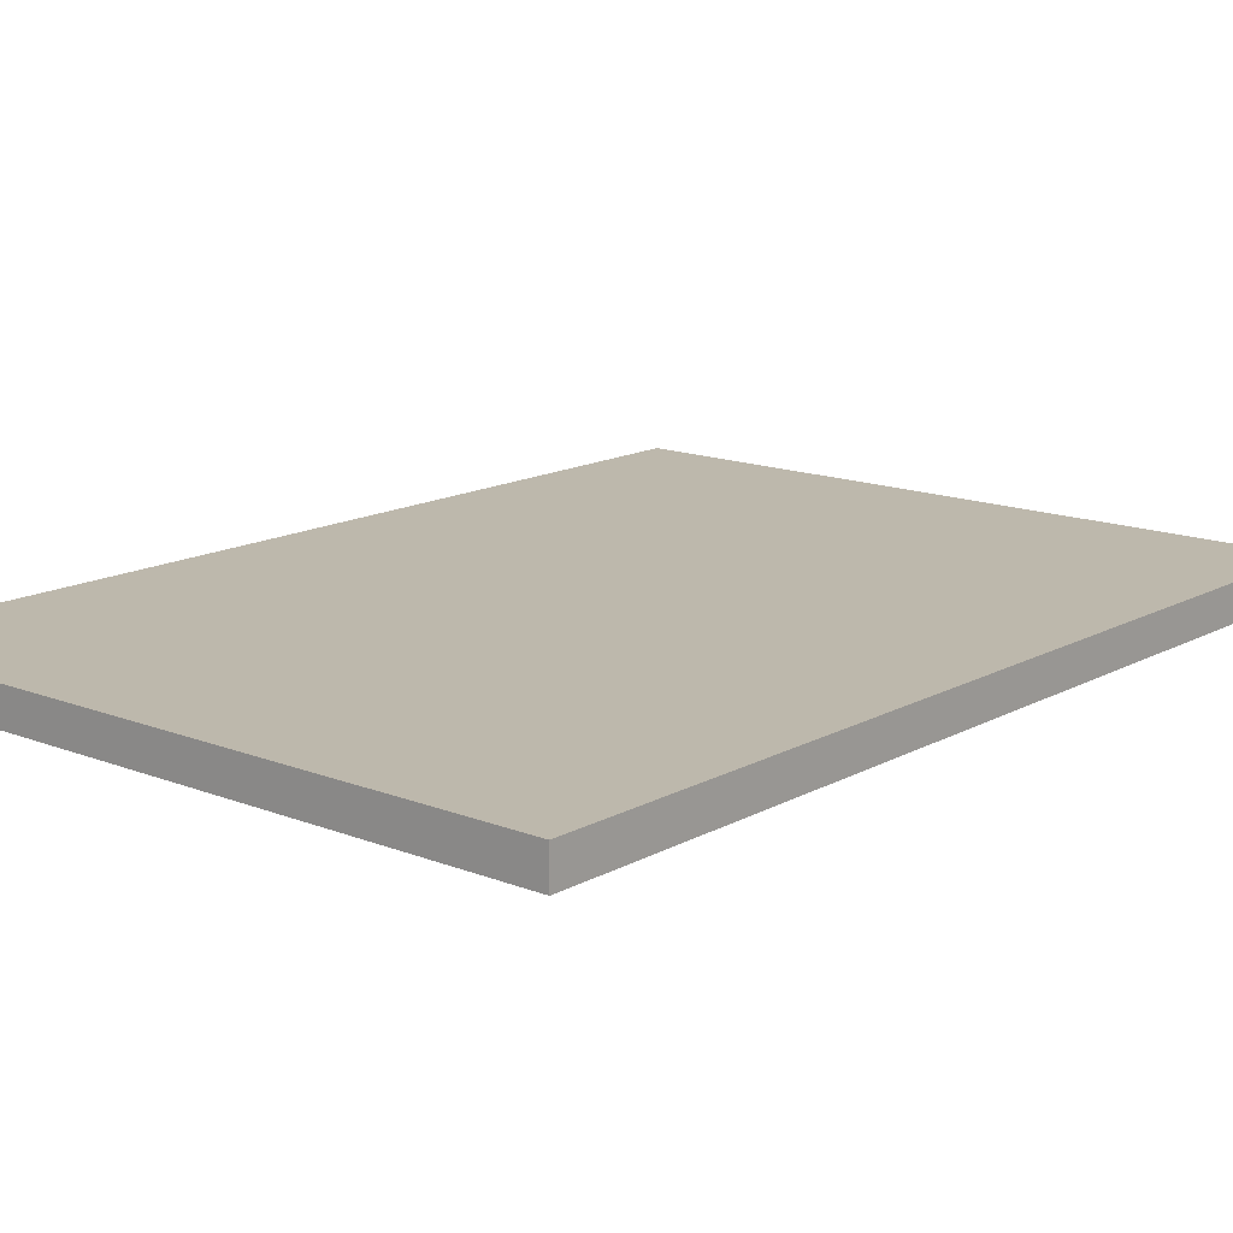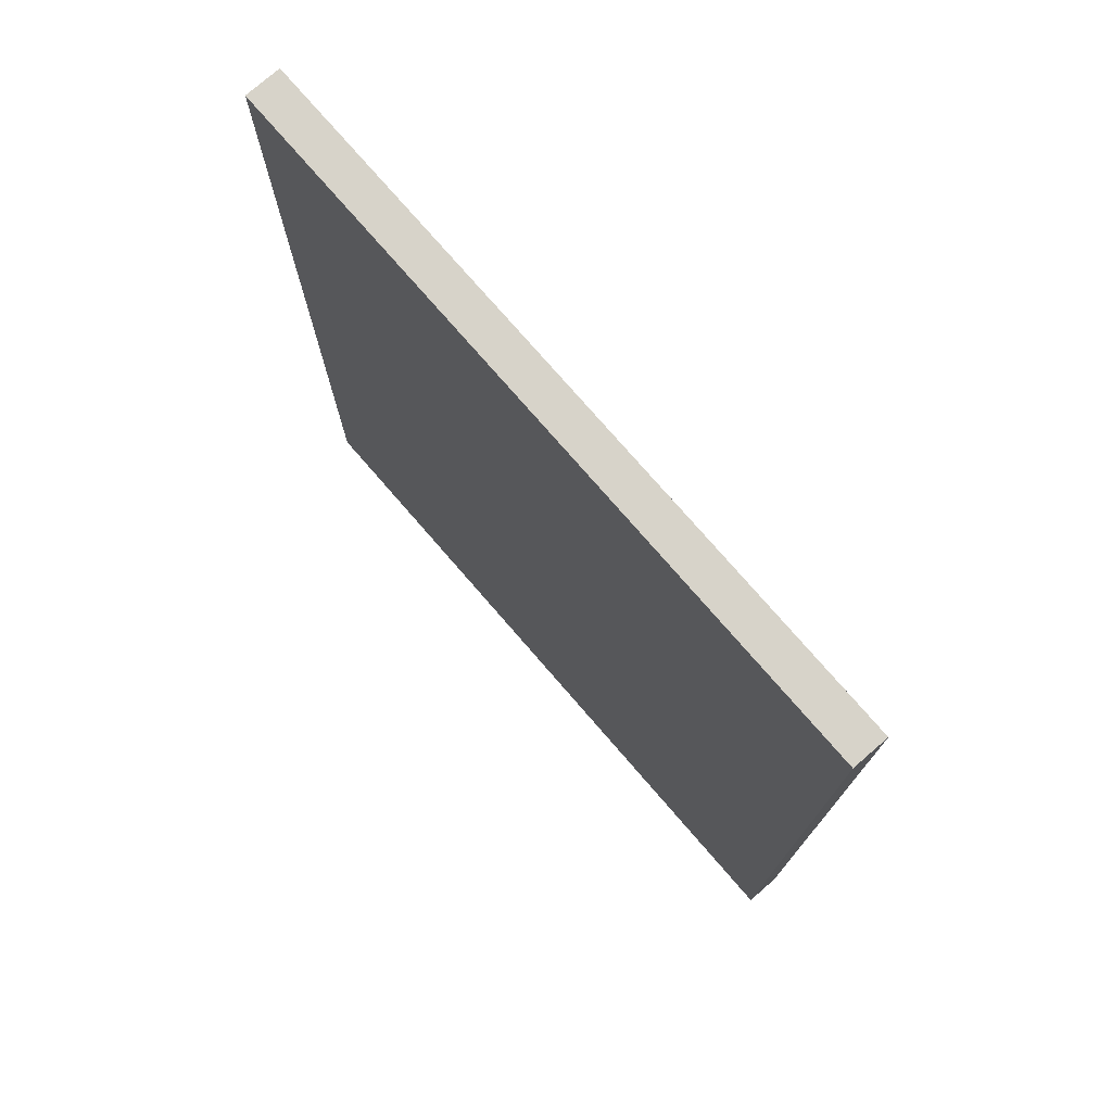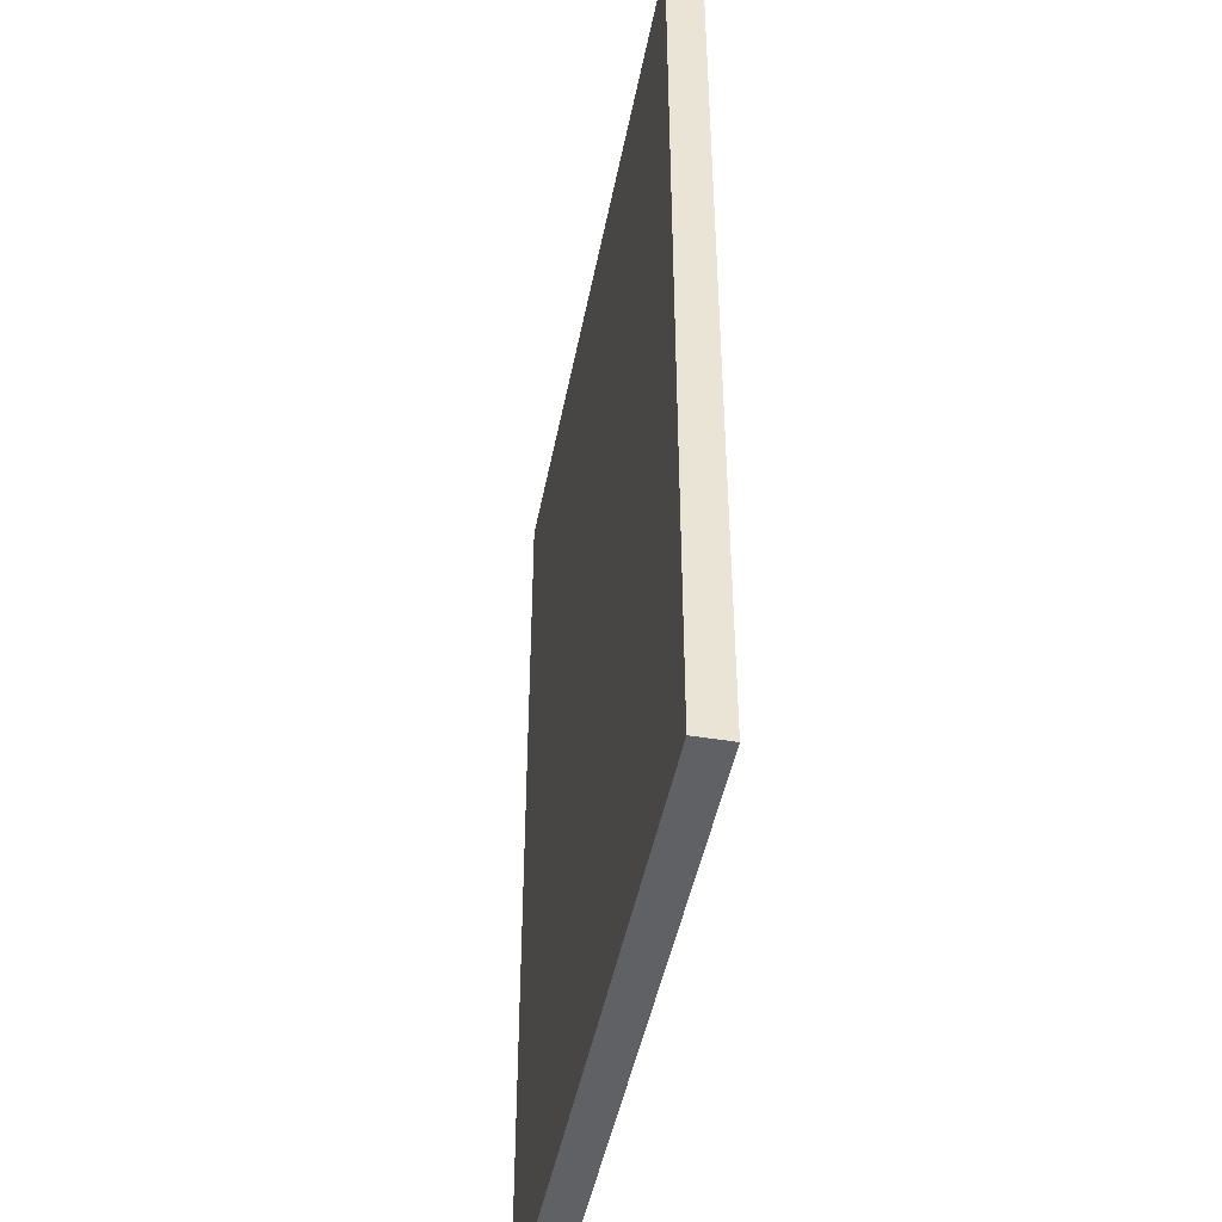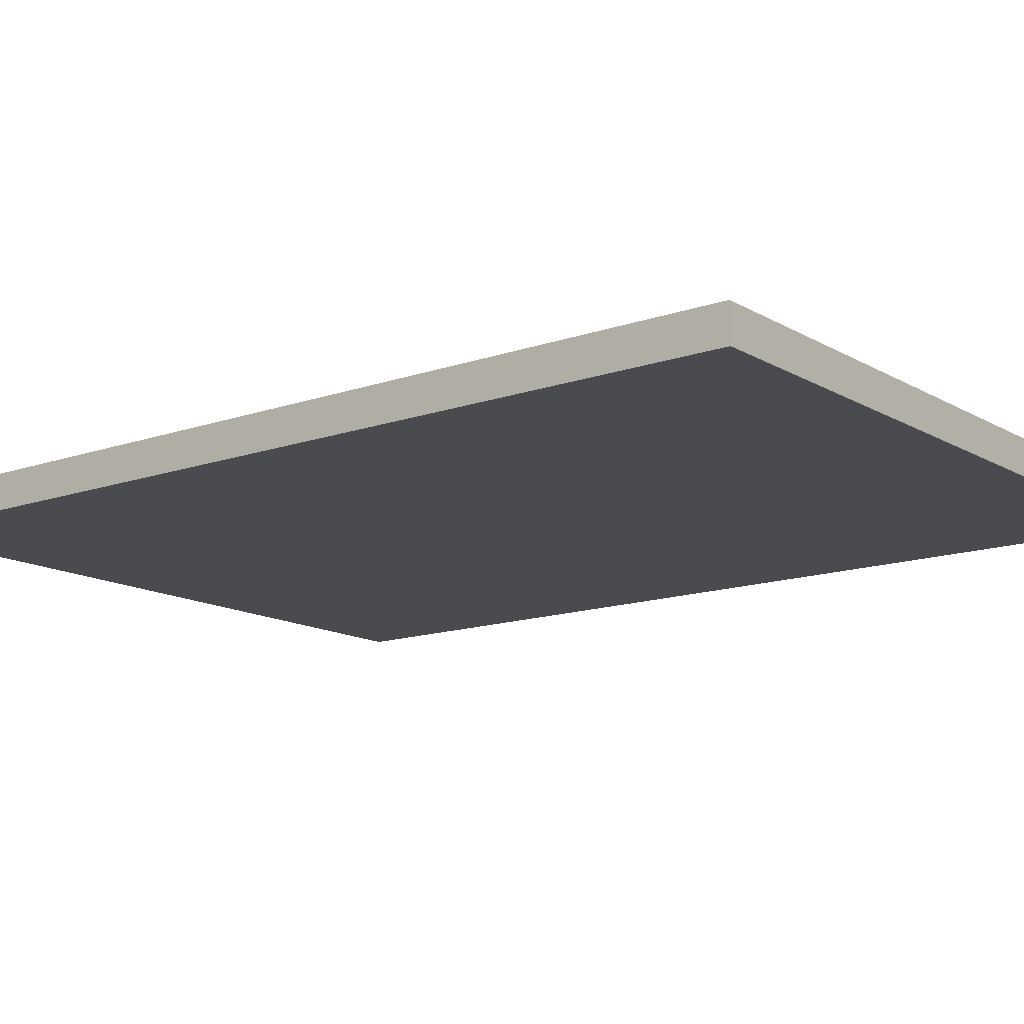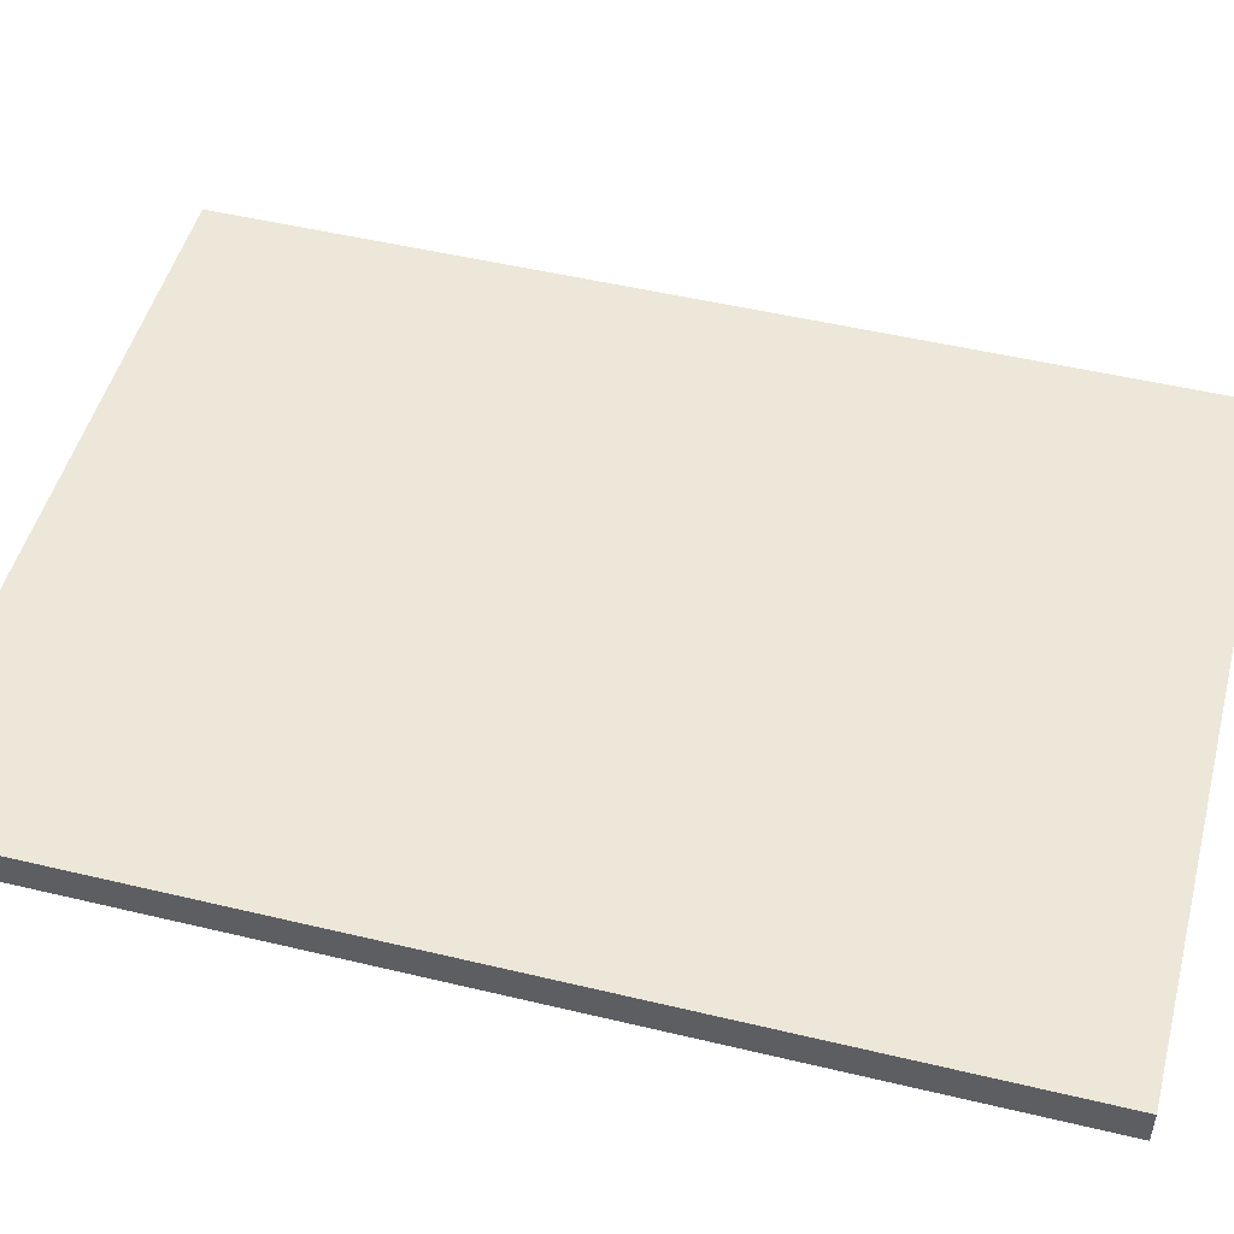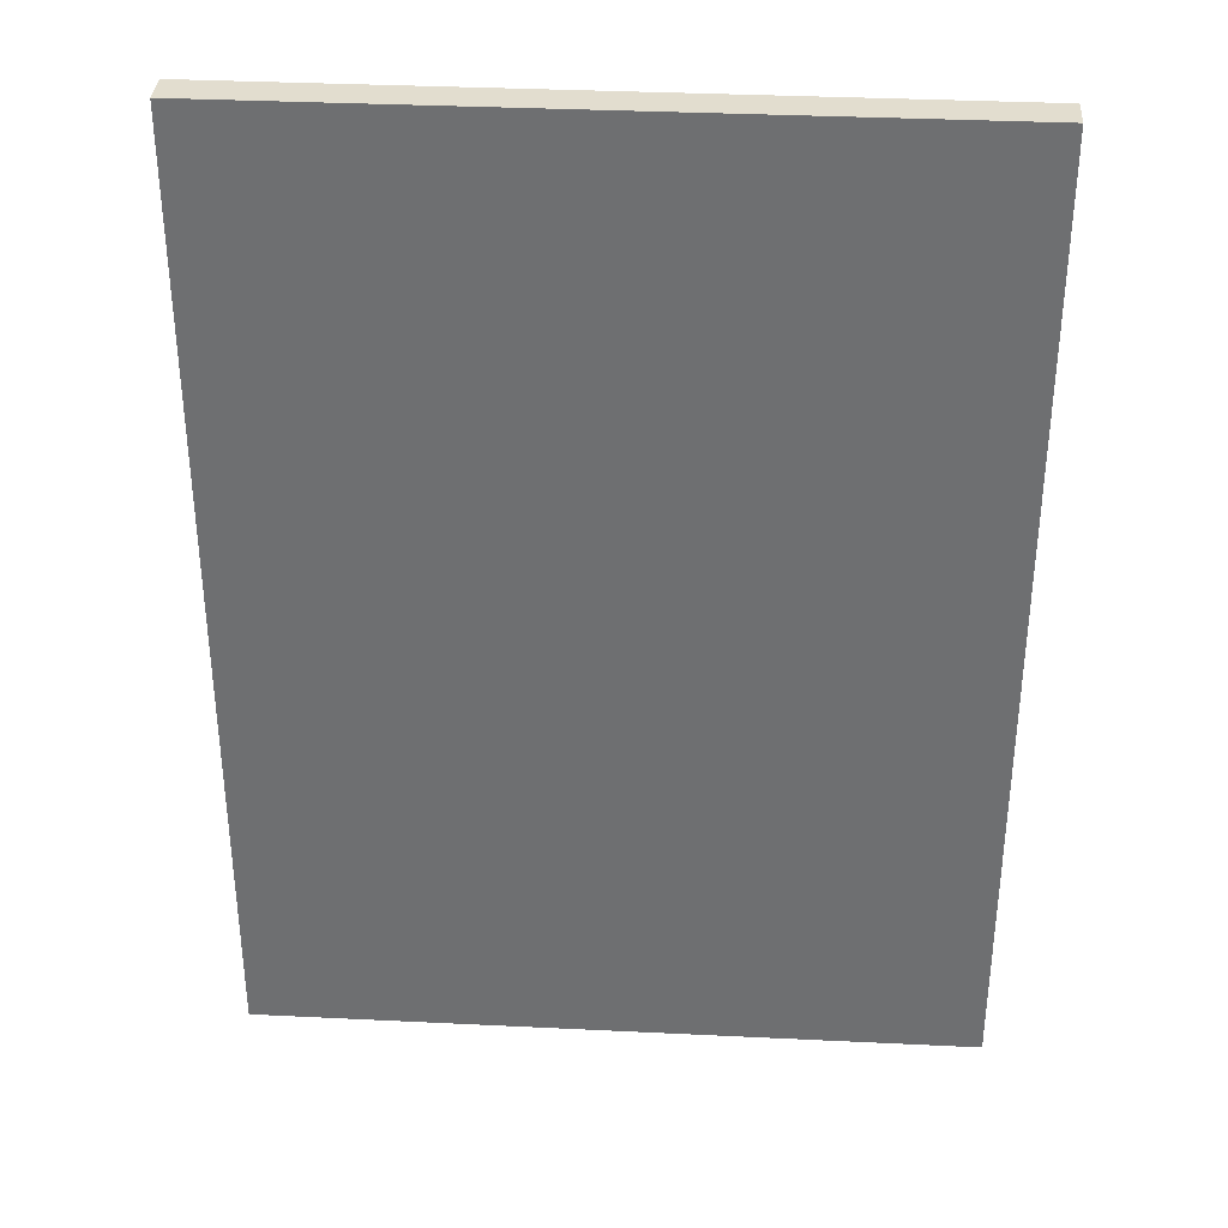
<metadata>
{"format":"obj","ext":"obj","renderer":"f3d","projection":"perspective","resolution":1024,"background":"white","views":[{"elev":14.7,"azim":40.4,"up":"+Y"},{"elev":76.1,"azim":-130.9,"up":"+Z"},{"elev":-45.9,"azim":-100.8,"up":"+Z"},{"elev":-13.9,"azim":128.0,"up":"+Y"},{"elev":49.7,"azim":104.8,"up":"+Y"},{"elev":35.0,"azim":-176.3,"up":"+Z"}]}
</metadata>
<code>
o
v 0 2 0
v 0 2 -0.2
v 0 2 -0.5
v 0 2 -2.7
v 0 2.1 0
v 0 2.1 -0.2
v 0 2.1 -0.5
v 0 2.1 -2.7
v 2 2 0
v 2 2 -2.7
v 2 2.1 0
v 2 2.1 -2.7
v 0 2 0
v 0 2.1 0
v 1.3 2 0
v 1.3 2.1 0
v 1.5 2 0
v 1.5 2.1 0
v 2 2 0
v 2 2.1 0
v 0 2 -2.7
v 0 2.1 -2.7
v 0.4 2 -2.7
v 0.4 2.1 -2.7
v 0.5 2 -2.7
v 0.5 2.1 -2.7
v 0.9 2 -2.7
v 0.9 2.1 -2.7
v 1 2 -2.7
v 1 2.1 -2.7
v 2 2 -2.7
v 2 2.1 -2.7
v 0 2 0
v 1.3 2 0
v 1.5 2 0
v 2 2 0
v 1.5 2 -0.1
v 1.6 2 -0.1
v 0 2 -0.2
v 0.2 2 -0.2
v 0.5 2 -0.2
v 0.6 2 -0.2
v 1.3 2 -0.2
v 1.6 2 -0.2
v 0.5 2 -0.3
v 0.6 2 -0.3
v 0 2 -0.5
v 0.2 2 -0.5
v 1 2 -0.5
v 1.2 2 -0.5
v 1.8 2 -0.6
v 1.9 2 -0.6
v 0.5 2 -0.7
v 0.7 2 -0.7
v 1.6 2 -0.7
v 1.7 2 -0.7
v 1 2 -0.8
v 1.2 2 -0.8
v 1.6 2 -0.8
v 1.7 2 -0.8
v 1.8 2 -0.8
v 1.9 2 -0.8
v 0.2 2 -1.1
v 0.4 2 -1.1
v 0.5 2 -1.1
v 0.7 2 -1.1
v 1.4 2 -1.2
v 1.5 2 -1.2
v 1.4 2 -1.3
v 1.5 2 -1.3
v 1.7 2 -1.3
v 0.2 2 -1.6
v 0.4 2 -1.6
v 0.4 2 -1.7
v 0.7 2 -1.7
v 0.8 2 -1.7
v 0.7 2 -1.8
v 0.8 2 -1.8
v 1 2 -1.8
v 1.3 2 -1.8
v 1.5 2 -1.8
v 1.7 2 -1.8
v 0.4 2 -2
v 0.7 2 -2
v 1 2 -2.1
v 1.2 2 -2.1
v 1.3 2 -2.1
v 1 2 -2.2
v 1.2 2 -2.2
v 1.3 2 -2.3
v 1.4 2 -2.3
v 1.7 2 -2.3
v 1.8 2 -2.3
v 0.2 2 -2.4
v 0.5 2 -2.4
v 1.3 2 -2.4
v 1.4 2 -2.4
v 1.7 2 -2.4
v 1.8 2 -2.4
v 0.2 2 -2.6
v 0.4 2 -2.6
v 0.5 2 -2.6
v 0.9 2 -2.6
v 1 2 -2.6
v 0 2 -2.7
v 0.4 2 -2.7
v 0.5 2 -2.7
v 0.9 2 -2.7
v 1 2 -2.7
v 2 2 -2.7
v 0 2.1 0
v 1.3 2.1 0
v 1.5 2.1 0
v 2 2.1 0
v 1.5 2.1 -0.1
v 1.6 2.1 -0.1
v 0 2.1 -0.2
v 0.2 2.1 -0.2
v 0.5 2.1 -0.2
v 0.6 2.1 -0.2
v 1.3 2.1 -0.2
v 1.6 2.1 -0.2
v 0.5 2.1 -0.3
v 0.6 2.1 -0.3
v 0 2.1 -0.5
v 0.2 2.1 -0.5
v 1 2.1 -0.5
v 1.2 2.1 -0.5
v 1.8 2.1 -0.6
v 1.9 2.1 -0.6
v 0.5 2.1 -0.7
v 0.7 2.1 -0.7
v 1.6 2.1 -0.7
v 1.7 2.1 -0.7
v 1 2.1 -0.8
v 1.2 2.1 -0.8
v 1.6 2.1 -0.8
v 1.7 2.1 -0.8
v 1.8 2.1 -0.8
v 1.9 2.1 -0.8
v 0.2 2.1 -1.1
v 0.4 2.1 -1.1
v 0.5 2.1 -1.1
v 0.7 2.1 -1.1
v 1.4 2.1 -1.2
v 1.5 2.1 -1.2
v 1.4 2.1 -1.3
v 1.5 2.1 -1.3
v 1.7 2.1 -1.3
v 0.2 2.1 -1.6
v 0.4 2.1 -1.6
v 0.4 2.1 -1.7
v 0.7 2.1 -1.7
v 0.8 2.1 -1.7
v 0.7 2.1 -1.8
v 0.8 2.1 -1.8
v 1 2.1 -1.8
v 1.3 2.1 -1.8
v 1.5 2.1 -1.8
v 1.7 2.1 -1.8
v 0.4 2.1 -2
v 0.7 2.1 -2
v 1 2.1 -2.1
v 1.2 2.1 -2.1
v 1.3 2.1 -2.1
v 1 2.1 -2.2
v 1.2 2.1 -2.2
v 1.3 2.1 -2.3
v 1.4 2.1 -2.3
v 1.7 2.1 -2.3
v 1.8 2.1 -2.3
v 0.2 2.1 -2.4
v 0.5 2.1 -2.4
v 1.3 2.1 -2.4
v 1.4 2.1 -2.4
v 1.7 2.1 -2.4
v 1.8 2.1 -2.4
v 0.2 2.1 -2.6
v 0.4 2.1 -2.6
v 0.5 2.1 -2.6
v 0.9 2.1 -2.6
v 1 2.1 -2.6
v 0 2.1 -2.7
v 0.4 2.1 -2.7
v 0.5 2.1 -2.7
v 0.9 2.1 -2.7
v 1 2.1 -2.7
v 2 2.1 -2.7
f 5 2 1
f 6 3 2
f 6 2 5
f 7 4 3
f 7 3 6
f 8 4 7
f 9 10 11
f 11 10 12
f 15 14 13
f 16 14 15
f 17 16 15
f 18 16 17
f 19 18 17
f 20 18 19
f 21 22 23
f 23 22 24
f 23 24 25
f 25 24 26
f 25 26 27
f 27 26 28
f 27 28 29
f 29 28 30
f 29 30 31
f 31 30 32
f 37 35 34
f 37 36 35
f 38 36 37
f 39 34 33
f 40 34 39
f 41 34 40
f 42 34 41
f 43 37 34
f 43 34 42
f 43 38 37
f 44 36 38
f 44 38 43
f 45 42 41
f 45 41 40
f 46 43 42
f 46 42 45
f 46 44 43
f 47 40 39
f 48 45 40
f 48 40 47
f 48 46 45
f 49 44 46
f 49 46 48
f 50 44 49
f 51 36 44
f 51 44 50
f 52 36 51
f 53 48 47
f 53 49 48
f 54 49 53
f 55 51 50
f 56 51 55
f 57 50 49
f 57 49 54
f 58 55 50
f 58 50 57
f 59 56 55
f 59 55 58
f 60 51 56
f 60 56 59
f 61 52 51
f 61 51 60
f 62 36 52
f 62 52 61
f 63 53 47
f 64 53 63
f 65 54 53
f 65 53 64
f 66 59 58
f 66 54 65
f 66 61 60
f 66 60 59
f 66 62 61
f 66 57 54
f 66 58 57
f 67 65 64
f 67 62 66
f 67 66 65
f 68 62 67
f 69 67 64
f 69 68 67
f 70 62 68
f 70 68 69
f 71 62 70
f 72 63 47
f 72 64 63
f 73 69 64
f 73 64 72
f 73 70 69
f 74 73 72
f 74 70 73
f 75 70 74
f 76 70 75
f 77 75 74
f 77 76 75
f 78 70 76
f 78 76 77
f 79 70 78
f 80 70 79
f 81 71 70
f 81 70 80
f 82 62 71
f 82 71 81
f 83 74 72
f 83 77 74
f 84 78 77
f 84 77 83
f 84 79 78
f 85 80 79
f 85 79 84
f 85 84 83
f 86 80 85
f 87 81 80
f 87 80 86
f 87 82 81
f 88 86 85
f 88 85 83
f 89 87 86
f 89 86 88
f 90 82 87
f 90 87 89
f 90 89 88
f 91 82 90
f 92 62 82
f 92 82 91
f 93 62 92
f 94 88 83
f 94 83 72
f 94 72 47
f 94 90 88
f 95 90 94
f 96 91 90
f 96 90 95
f 97 92 91
f 97 91 96
f 98 93 92
f 98 92 97
f 99 62 93
f 99 93 98
f 100 95 94
f 100 94 47
f 101 95 100
f 102 98 97
f 102 95 101
f 102 97 96
f 102 96 95
f 102 99 98
f 103 99 102
f 104 99 103
f 105 101 100
f 105 100 47
f 106 102 101
f 106 101 105
f 107 103 102
f 107 102 106
f 108 104 103
f 108 103 107
f 109 99 104
f 109 104 108
f 110 36 62
f 110 99 109
f 110 62 99
f 112 113 115
f 113 114 115
f 115 114 116
f 111 112 117
f 117 112 118
f 118 112 119
f 119 112 120
f 112 115 121
f 120 112 121
f 115 116 121
f 116 114 122
f 121 116 122
f 119 120 123
f 118 119 123
f 120 121 124
f 123 120 124
f 121 122 124
f 117 118 125
f 118 123 126
f 125 118 126
f 123 124 126
f 124 122 127
f 126 124 127
f 127 122 128
f 122 114 129
f 128 122 129
f 129 114 130
f 125 126 131
f 126 127 131
f 131 127 132
f 128 129 133
f 133 129 134
f 127 128 135
f 132 127 135
f 128 133 136
f 135 128 136
f 133 134 137
f 136 133 137
f 134 129 138
f 137 134 138
f 129 130 139
f 138 129 139
f 130 114 140
f 139 130 140
f 125 131 141
f 141 131 142
f 131 132 143
f 142 131 143
f 136 137 144
f 143 132 144
f 138 139 144
f 137 138 144
f 139 140 144
f 132 135 144
f 135 136 144
f 142 143 145
f 144 140 145
f 143 144 145
f 145 140 146
f 142 145 147
f 145 146 147
f 146 140 148
f 147 146 148
f 148 140 149
f 125 141 150
f 141 142 150
f 142 147 151
f 150 142 151
f 147 148 151
f 150 151 152
f 151 148 152
f 152 148 153
f 153 148 154
f 152 153 155
f 153 154 155
f 154 148 156
f 155 154 156
f 156 148 157
f 157 148 158
f 148 149 159
f 158 148 159
f 149 140 160
f 159 149 160
f 150 152 161
f 152 155 161
f 155 156 162
f 161 155 162
f 156 157 162
f 157 158 163
f 162 157 163
f 161 162 163
f 163 158 164
f 158 159 165
f 164 158 165
f 159 160 165
f 163 164 166
f 161 163 166
f 164 165 167
f 166 164 167
f 165 160 168
f 167 165 168
f 166 167 168
f 168 160 169
f 160 140 170
f 169 160 170
f 170 140 171
f 161 166 172
f 150 161 172
f 125 150 172
f 166 168 172
f 172 168 173
f 168 169 174
f 173 168 174
f 169 170 175
f 174 169 175
f 170 171 176
f 175 170 176
f 171 140 177
f 176 171 177
f 172 173 178
f 125 172 178
f 178 173 179
f 175 176 180
f 179 173 180
f 174 175 180
f 173 174 180
f 176 177 180
f 180 177 181
f 181 177 182
f 178 179 183
f 125 178 183
f 179 180 184
f 183 179 184
f 180 181 185
f 184 180 185
f 181 182 186
f 185 181 186
f 182 177 187
f 186 182 187
f 140 114 188
f 187 177 188
f 177 140 188

</code>
